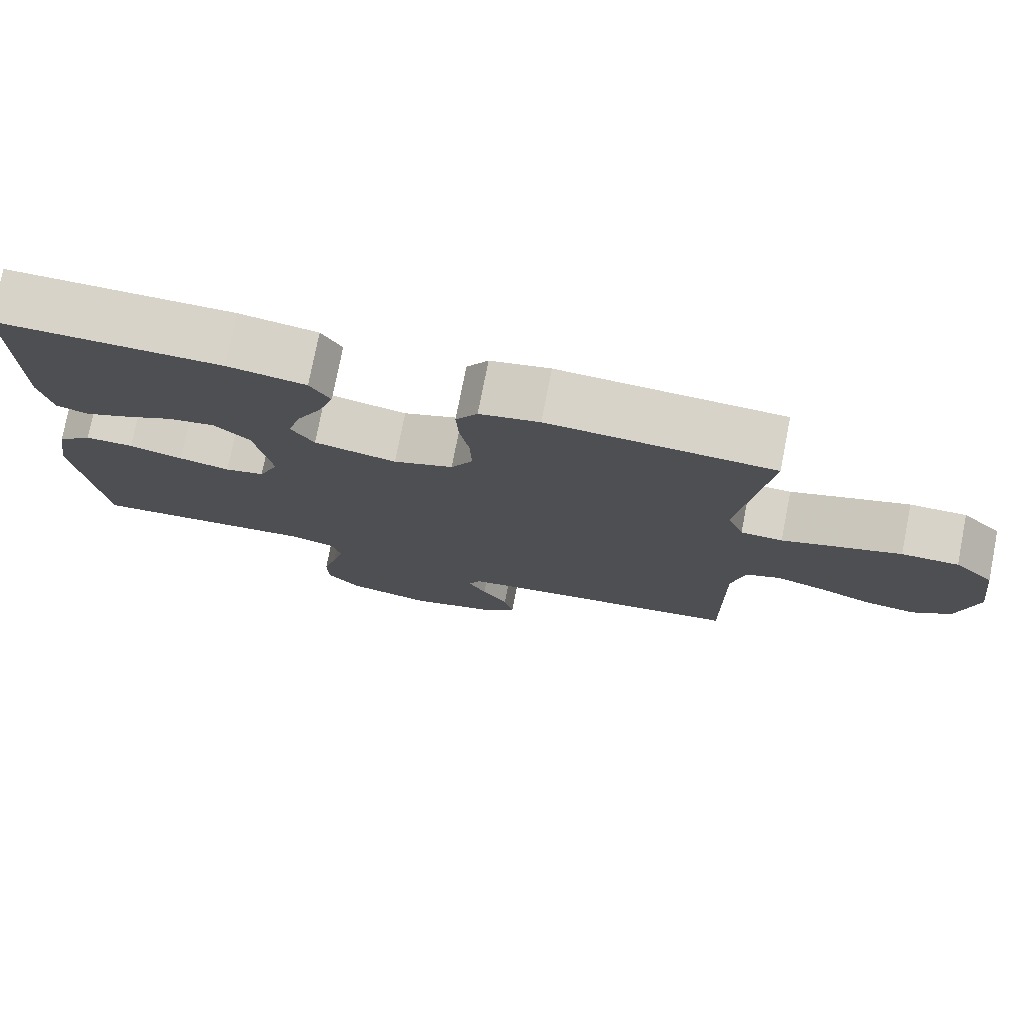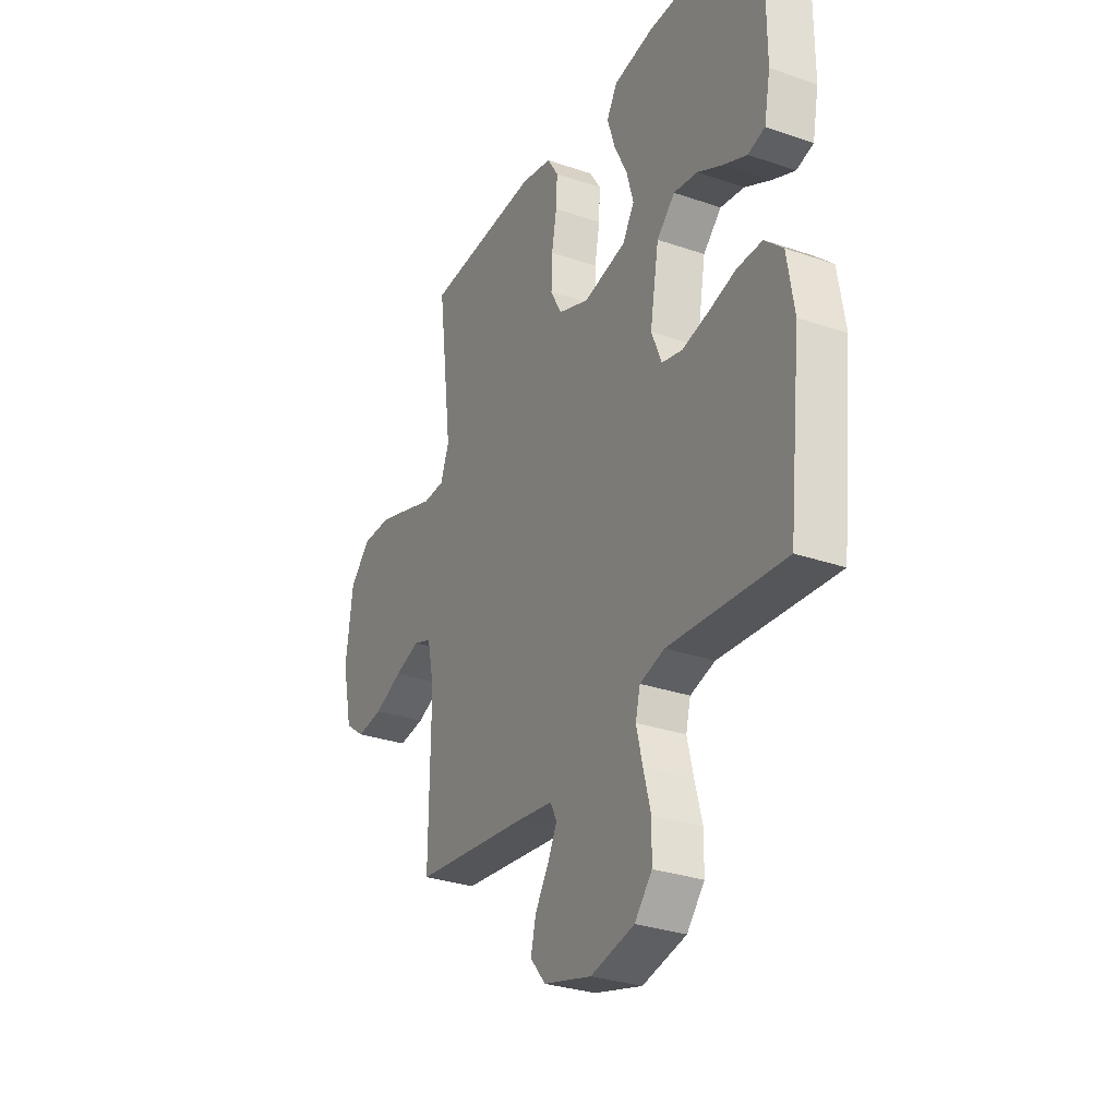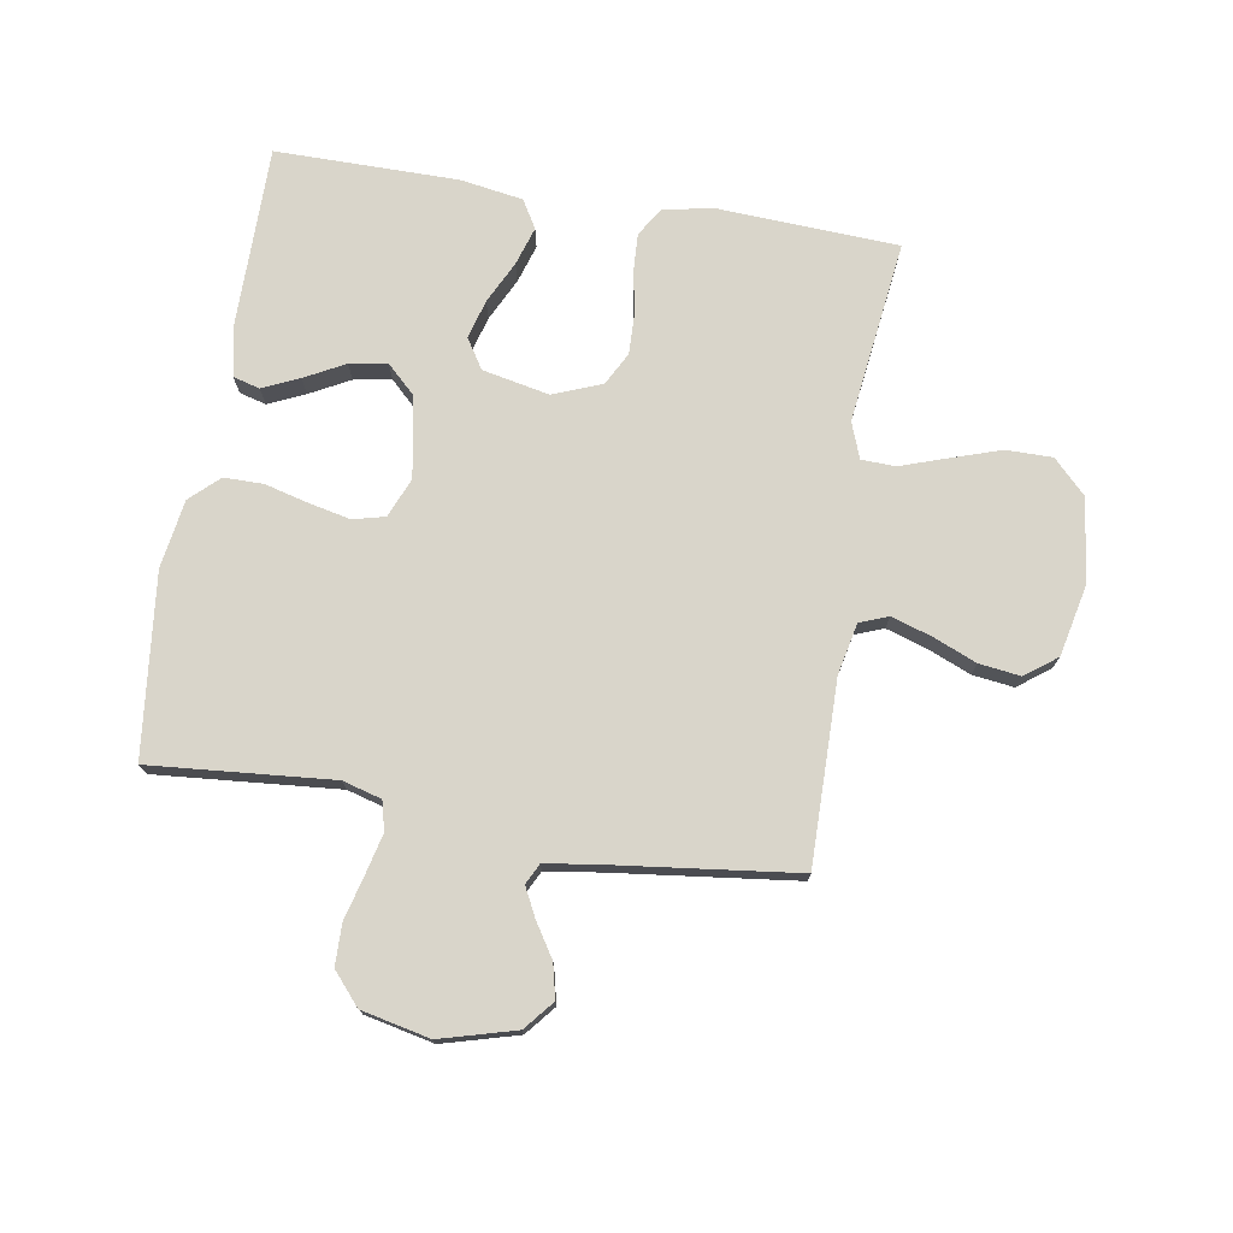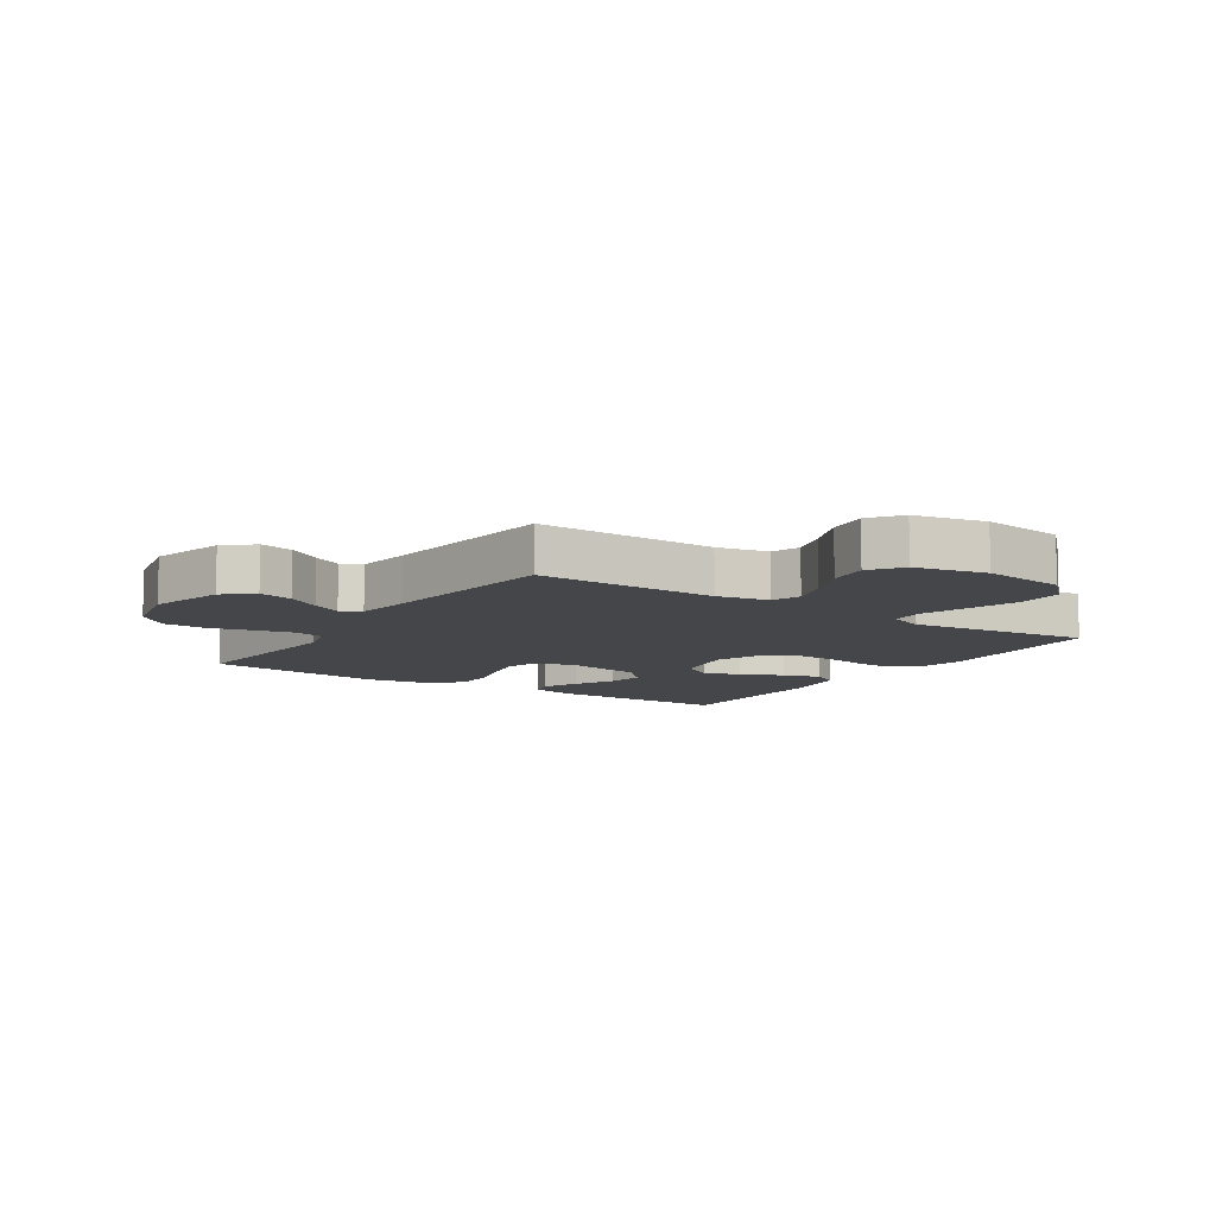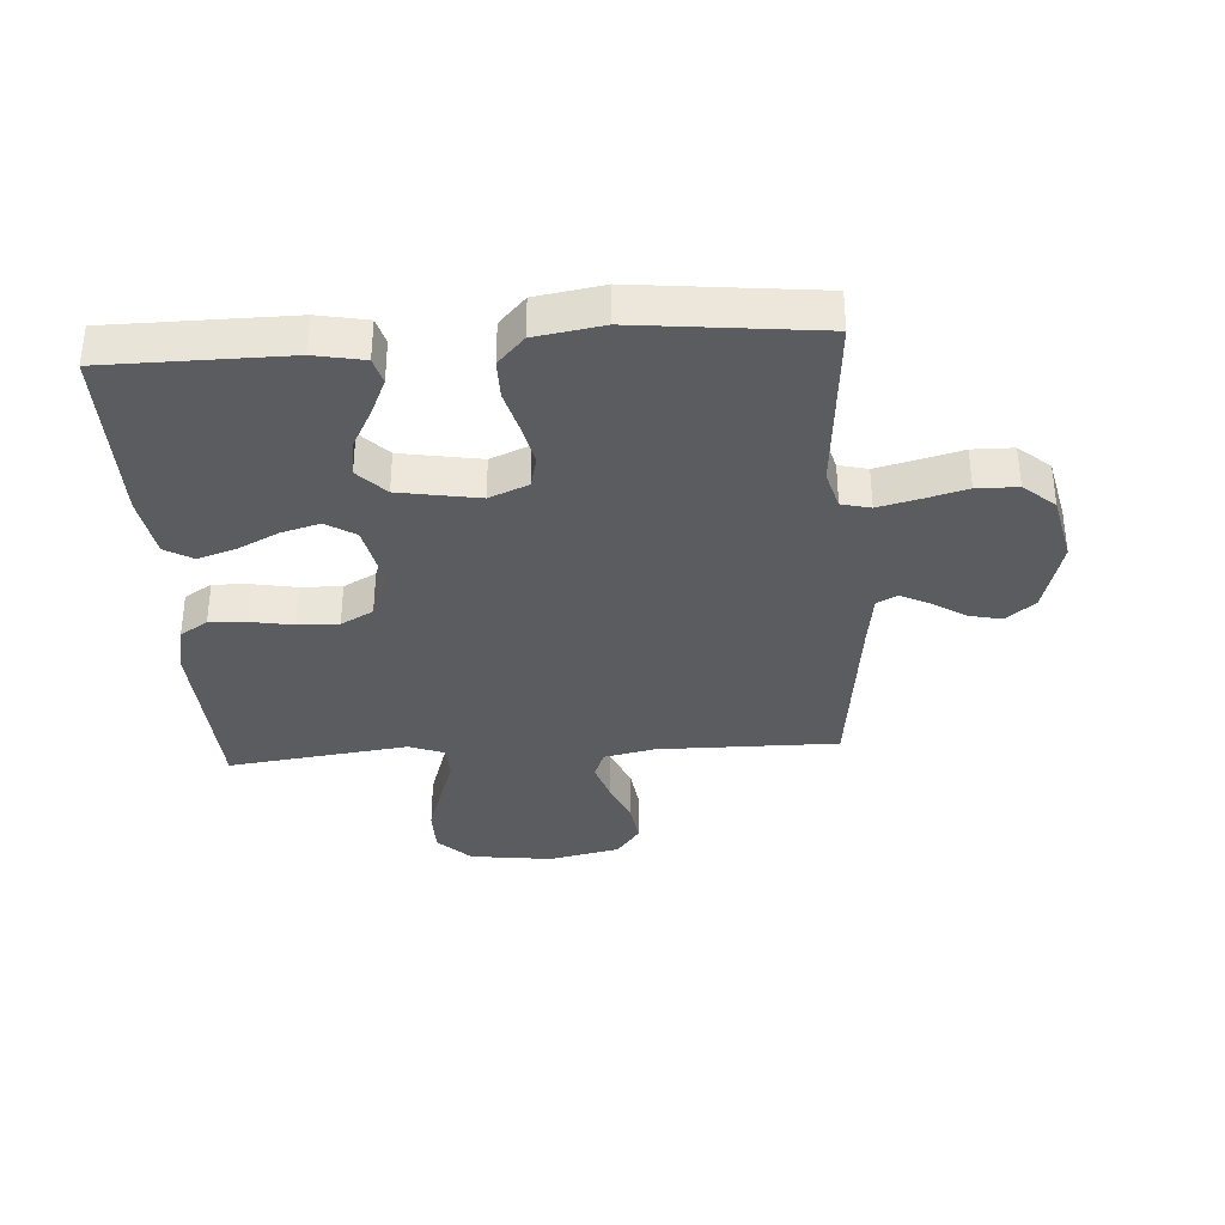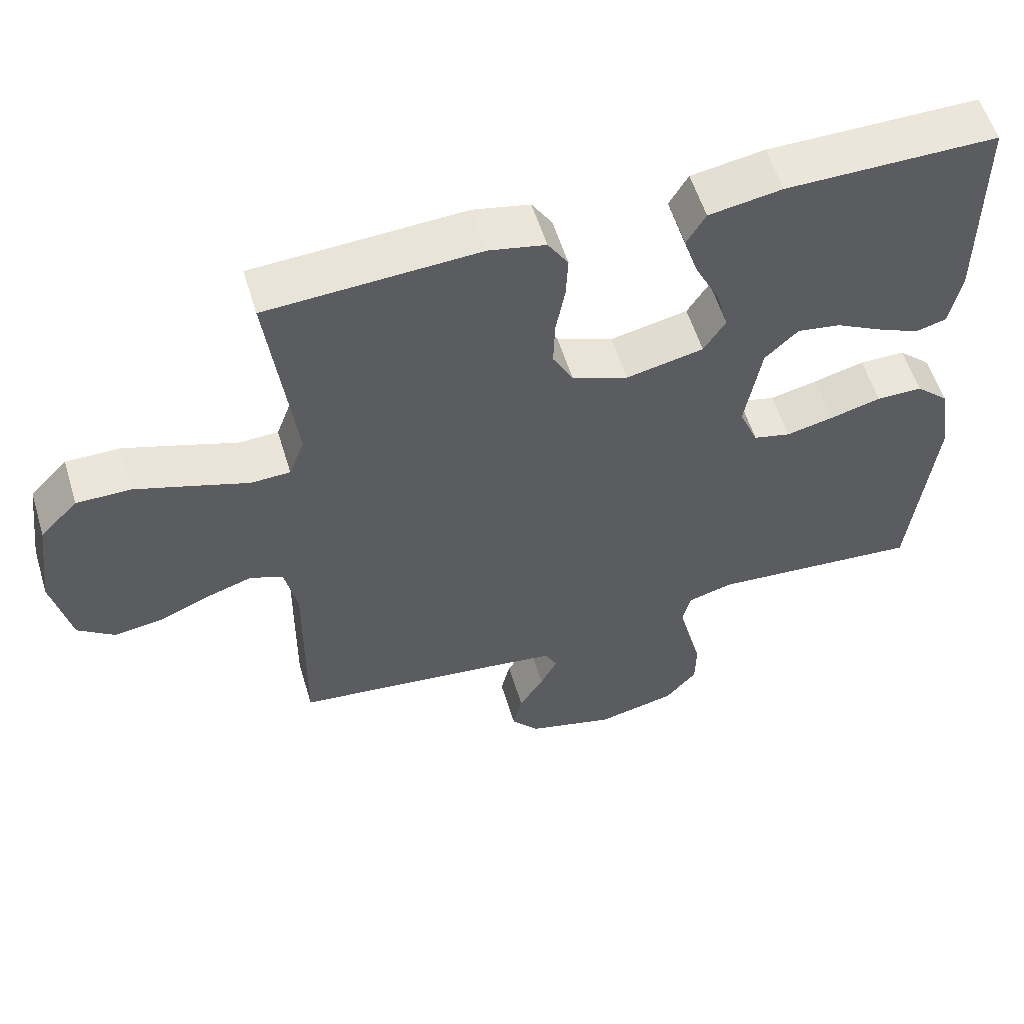
<metadata>
{"format":"obj","ext":"obj","renderer":"f3d","projection":"perspective","resolution":1024,"background":"white","views":[{"elev":76.9,"azim":-168.9,"up":"+Z"},{"elev":-30.3,"azim":63.5,"up":"+Z"},{"elev":74.7,"azim":-170.7,"up":"+Y"},{"elev":-9.5,"azim":-123.5,"up":"+Y"},{"elev":-35.1,"azim":93.9,"up":"+Y"},{"elev":56.7,"azim":-16.9,"up":"+Z"}]}
</metadata>
<code>
v -0.5 0.07 0.5
v -0.2 0.07 0.516
v -0.12 0.07 0.499
v -0.091 0.07 0.453
v -0.094 0.07 0.391
v -0.107 0.07 0.321
v -0.109 0.07 0.253
v -0.08 0.07 0.199
v 0 0.07 0.168
v 0.11 0.07 0.191
v 0.141 0.07 0.24
v 0.123 0.07 0.304
v 0.089 0.07 0.373
v 0.069 0.07 0.436
v 0.096 0.07 0.482
v 0.2 0.07 0.499
v 0.5 0.07 0.5
v 0.501 0.07 0.2
v 0.485 0.07 0.118
v 0.441 0.07 0.106
v 0.381 0.07 0.133
v 0.315 0.07 0.168
v 0.253 0.07 0.178
v 0.206 0.07 0.133
v 0.183 0.07 0
v 0.21 0.07 -0.065
v 0.263 0.07 -0.078
v 0.331 0.07 -0.063
v 0.403 0.07 -0.044
v 0.468 0.07 -0.044
v 0.515 0.07 -0.088
v 0.533 0.07 -0.2
v 0.5 0.07 -0.5
v 0.2 0.07 -0.475
v 0.136 0.07 -0.493
v 0.124 0.07 -0.541
v 0.14 0.07 -0.607
v 0.159 0.07 -0.679
v 0.158 0.07 -0.747
v 0.113 0.07 -0.799
v 0 0.07 -0.824
v -0.124 0.07 -0.79
v -0.164 0.07 -0.742
v -0.151 0.07 -0.686
v -0.116 0.07 -0.631
v -0.092 0.07 -0.583
v -0.109 0.07 -0.549
v -0.2 0.07 -0.536
v -0.5 0.07 -0.5
v -0.497 0.07 -0.2
v -0.515 0.07 -0.115
v -0.562 0.07 -0.097
v -0.628 0.07 -0.118
v -0.7 0.07 -0.148
v -0.768 0.07 -0.157
v -0.82 0.07 -0.118
v -0.846 0.07 0
v -0.828 0.07 0.138
v -0.775 0.07 0.192
v -0.699 0.07 0.192
v -0.617 0.07 0.165
v -0.54 0.07 0.139
v -0.484 0.07 0.141
v -0.462 0.07 0.2
v -0.5 0 0.5
v -0.2 0 0.516
v -0.12 0 0.499
v -0.091 0 0.453
v -0.094 0 0.391
v -0.107 0 0.321
v -0.109 0 0.253
v -0.08 0 0.199
v 0 0 0.168
v 0.11 0 0.191
v 0.141 0 0.24
v 0.123 0 0.304
v 0.089 0 0.373
v 0.069 0 0.436
v 0.096 0 0.482
v 0.2 0 0.499
v 0.5 0 0.5
v 0.501 0 0.2
v 0.485 0 0.118
v 0.441 0 0.106
v 0.381 0 0.133
v 0.315 0 0.168
v 0.253 0 0.178
v 0.206 0 0.133
v 0.183 0 0
v 0.21 0 -0.065
v 0.263 0 -0.078
v 0.331 0 -0.063
v 0.403 0 -0.044
v 0.468 0 -0.044
v 0.515 0 -0.088
v 0.533 0 -0.2
v 0.5 0 -0.5
v 0.2 0 -0.475
v 0.136 0 -0.493
v 0.124 0 -0.541
v 0.14 0 -0.607
v 0.159 0 -0.679
v 0.158 0 -0.747
v 0.113 0 -0.799
v 0 0 -0.824
v -0.124 0 -0.79
v -0.164 0 -0.742
v -0.151 0 -0.686
v -0.116 0 -0.631
v -0.092 0 -0.583
v -0.109 0 -0.549
v -0.2 0 -0.536
v -0.5 0 -0.5
v -0.497 0 -0.2
v -0.515 0 -0.115
v -0.562 0 -0.097
v -0.628 0 -0.118
v -0.7 0 -0.148
v -0.768 0 -0.157
v -0.82 0 -0.118
v -0.846 0 0
v -0.828 0 0.138
v -0.775 0 0.192
v -0.699 0 0.192
v -0.617 0 0.165
v -0.54 0 0.139
v -0.484 0 0.141
v -0.462 0 0.2
f 59 60 61 62
f 57 58 59 62
f 57 62 63
f 56 57 63
f 53 54 55 56
f 52 53 56 63
f 51 52 63 64
f 48 49 50
f 47 48 50 51
f 42 43 44 45
f 42 45 46
f 41 42 46
f 40 41 46
f 37 38 39 40
f 36 37 40 46
f 35 36 46 47
f 31 32 33 34
f 28 29 30 31
f 27 28 31 34
f 26 27 34 35
f 19 20 21 22
f 17 18 19 22
f 17 22 23
f 16 17 23 24
f 12 13 14 15
f 11 12 15 16
f 3 4 5 6
f 3 6 7
f 64 1 2 3
f 64 3 7
f 51 64 7 8
f 47 51 8 9
f 25 26 35 47
f 25 47 9 10
f 11 16 24 25
f 10 11 25
f 126 125 124 123
f 126 123 122 121
f 127 126 121
f 127 121 120
f 120 119 118 117
f 127 120 117 116
f 128 127 116 115
f 114 113 112
f 115 114 112 111
f 109 108 107 106
f 110 109 106
f 110 106 105
f 110 105 104
f 104 103 102 101
f 110 104 101 100
f 111 110 100 99
f 98 97 96 95
f 95 94 93 92
f 98 95 92 91
f 99 98 91 90
f 86 85 84 83
f 86 83 82 81
f 87 86 81
f 88 87 81 80
f 79 78 77 76
f 80 79 76 75
f 70 69 68 67
f 71 70 67
f 67 66 65 128
f 71 67 128
f 72 71 128 115
f 73 72 115 111
f 111 99 90 89
f 74 73 111 89
f 89 88 80 75
f 89 75 74
f 1 65 66 2
f 2 66 67 3
f 3 67 68 4
f 4 68 69 5
f 5 69 70 6
f 6 70 71 7
f 7 71 72 8
f 8 72 73 9
f 9 73 74 10
f 10 74 75 11
f 11 75 76 12
f 12 76 77 13
f 13 77 78 14
f 14 78 79 15
f 15 79 80 16
f 16 80 81 17
f 17 81 82 18
f 18 82 83 19
f 19 83 84 20
f 20 84 85 21
f 21 85 86 22
f 22 86 87 23
f 23 87 88 24
f 24 88 89 25
f 25 89 90 26
f 26 90 91 27
f 27 91 92 28
f 28 92 93 29
f 29 93 94 30
f 30 94 95 31
f 31 95 96 32
f 32 96 97 33
f 33 97 98 34
f 34 98 99 35
f 35 99 100 36
f 36 100 101 37
f 37 101 102 38
f 38 102 103 39
f 39 103 104 40
f 40 104 105 41
f 41 105 106 42
f 42 106 107 43
f 43 107 108 44
f 44 108 109 45
f 45 109 110 46
f 46 110 111 47
f 47 111 112 48
f 48 112 113 49
f 49 113 114 50
f 50 114 115 51
f 51 115 116 52
f 52 116 117 53
f 53 117 118 54
f 54 118 119 55
f 55 119 120 56
f 56 120 121 57
f 57 121 122 58
f 58 122 123 59
f 59 123 124 60
f 60 124 125 61
f 61 125 126 62
f 62 126 127 63
f 63 127 128 64
f 64 128 65 1

</code>
